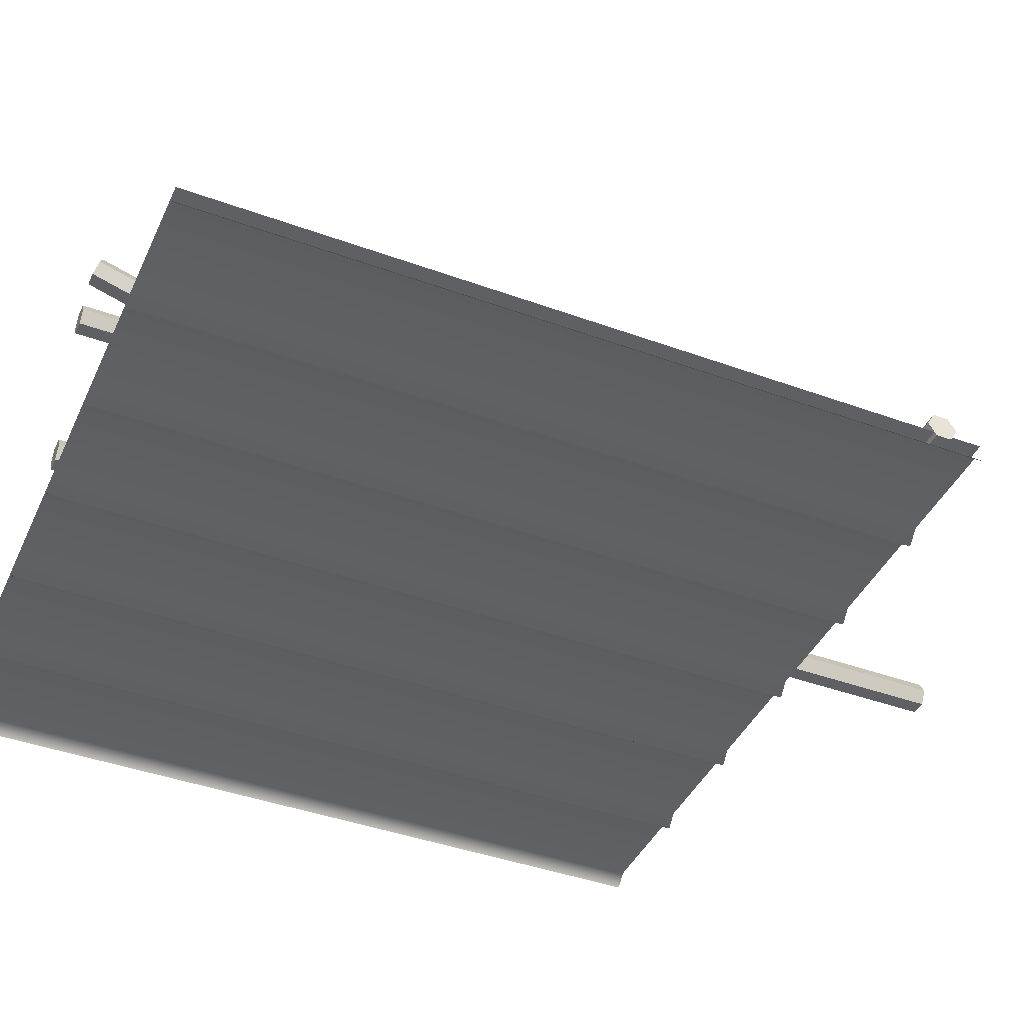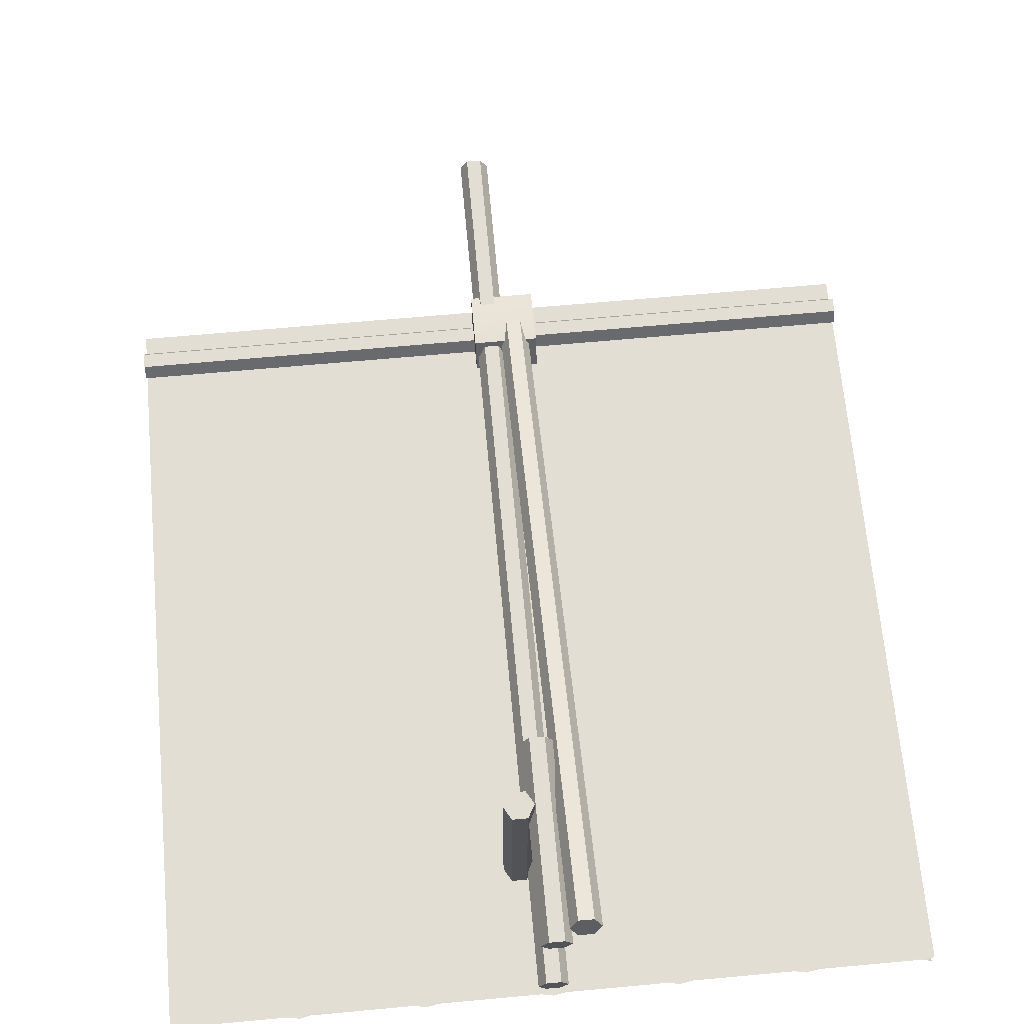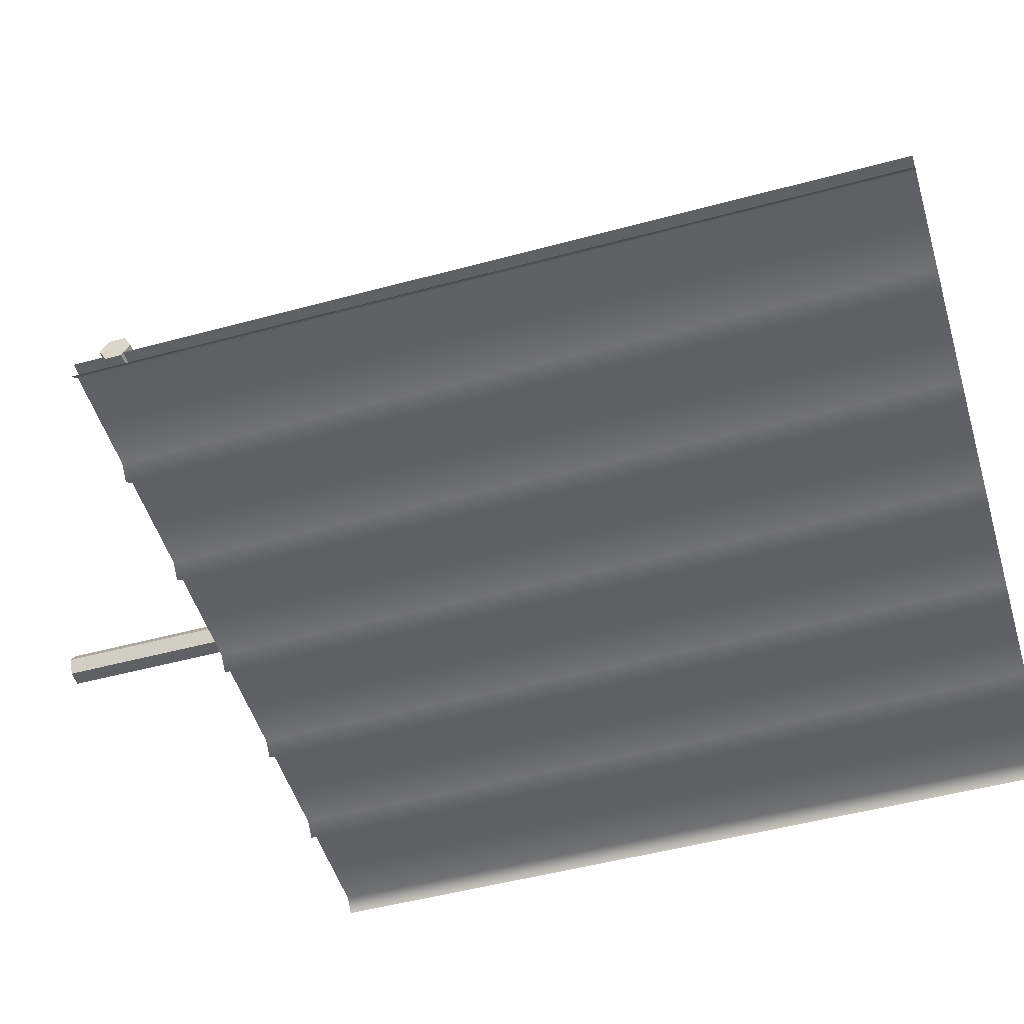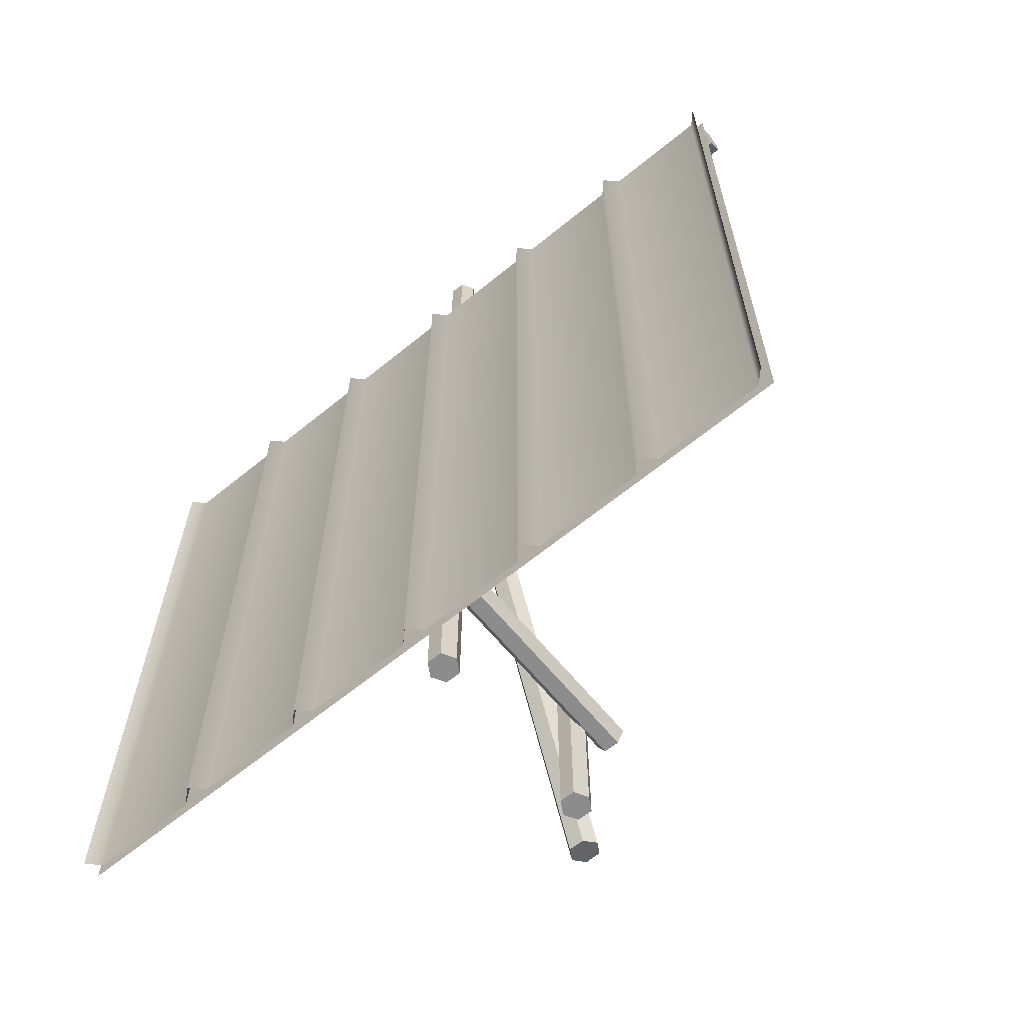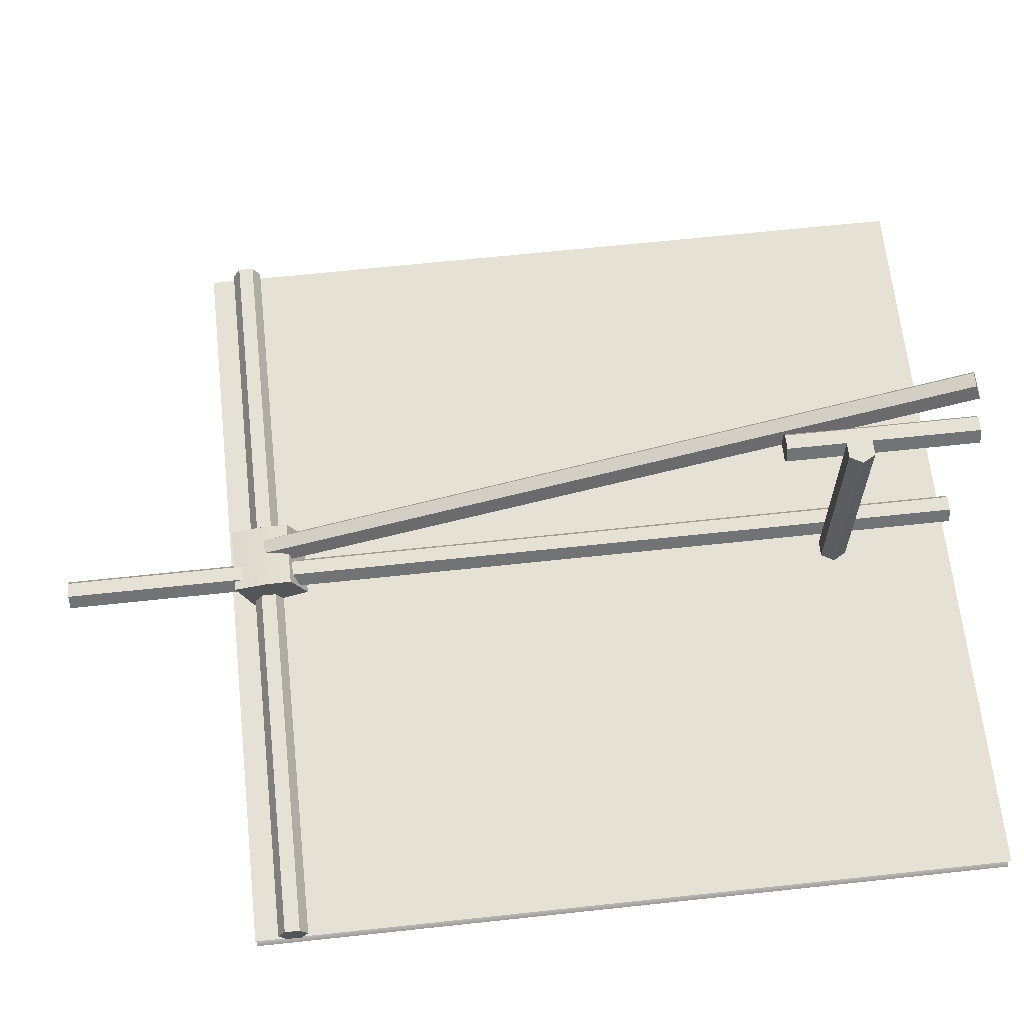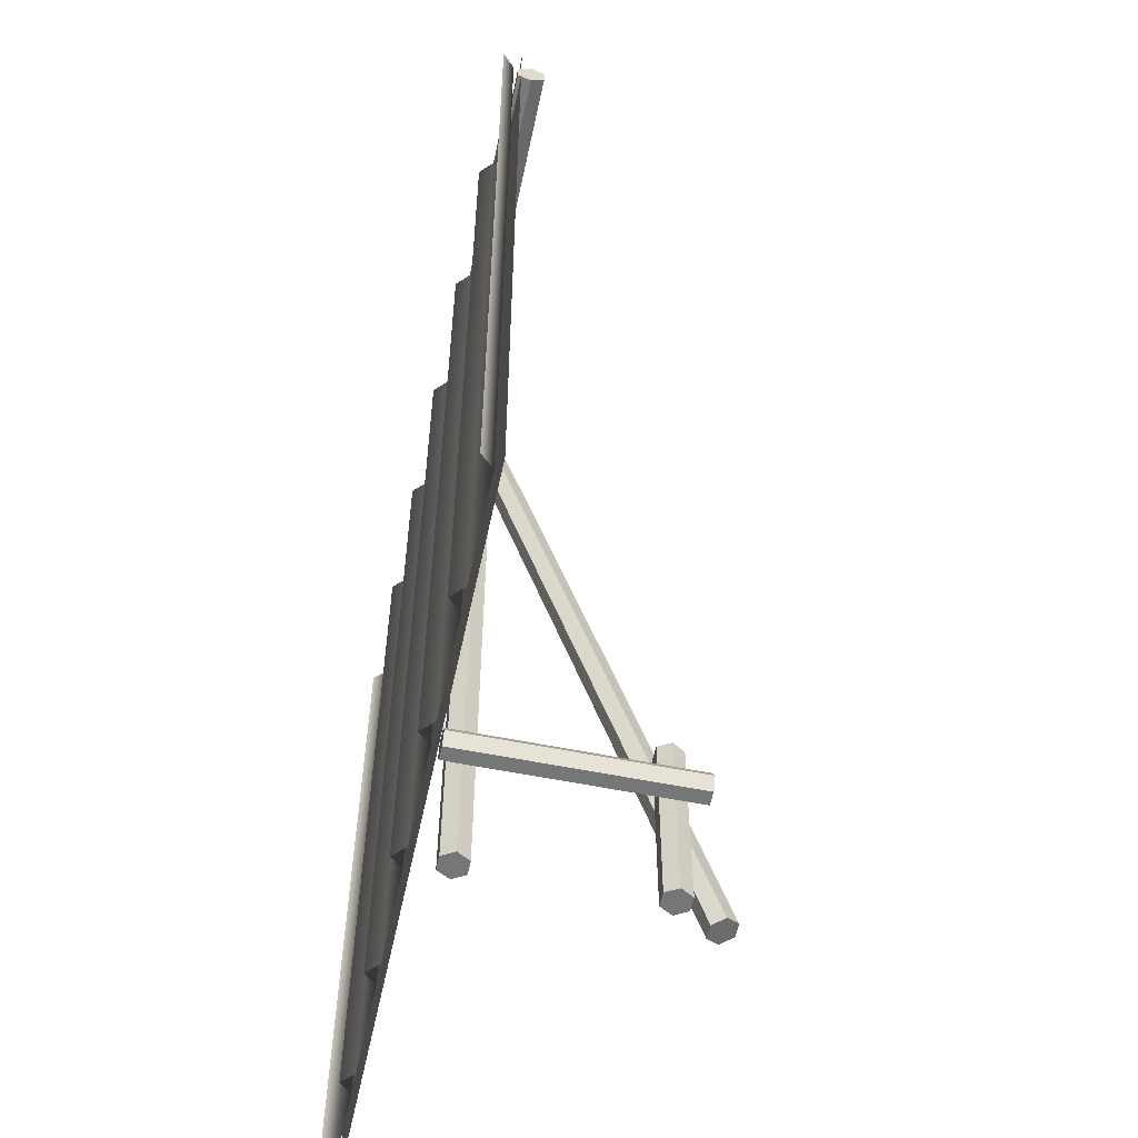
<metadata>
{"format":"obj","ext":"obj","renderer":"f3d","projection":"perspective","resolution":1024,"background":"white","views":[{"elev":-42.1,"azim":66.4,"up":"+Z"},{"elev":67.3,"azim":-5.2,"up":"+Z"},{"elev":-50.0,"azim":-73.4,"up":"+Z"},{"elev":-64.3,"azim":-140.6,"up":"+Y"},{"elev":64.7,"azim":-96.2,"up":"+Z"},{"elev":-56.8,"azim":-102.0,"up":"+Y"}]}
</metadata>
<code>
g default
v -0.5 1 -0.01601
v -0.3333 1 -0.01601
v -0.1667 1 -0.01601
v 0 1 -0.01601
v 0.1667 1 -0.01601
v 0.3333 1 -0.01601
v 0.5 1 -0.01601
v -0.5 -0 -0.01601
v -0.3333 -0 -0.01601
v -0.1667 -0 -0.01601
v 0 -0 -0.01601
v 0.1667 -0 -0.01601
v 0.3333 -0 -0.01601
v 0.5 -0 -0.01601
v 0.35 1 0
v 0.35 -0 0
v 0.3167 1 0
v 0.3167 -0 0
v 0.1817 1 0
v 0.1817 -0 0
v 0.15 1 0
v 0.15 -0 0
v 0.485 1 0
v 0.485 -0 0
v 0.015 1 0
v 0.015 -0 0
v -0.01667 1 0
v -0.01667 -0 0
v -0.1517 1 0
v -0.1517 -0 0
v -0.1833 1 0
v -0.1833 -0 0
v -0.3183 1 0
v -0.3183 -0 0
v -0.35 1 0
v -0.35 -0 0
v -0.485 1 0
v -0.485 -0 0
g pPlane1
f 1 37 38 8
f 2 33 34 9
f 3 29 30 10
f 4 25 26 11
f 5 19 20 12
f 6 15 16 13
f 16 15 23 24
f 18 17 6 13
f 20 19 17 18
f 22 21 5 12
f 24 23 7 14
f 26 25 21 22
f 28 27 4 11
f 30 29 27 28
f 32 31 3 10
f 34 33 31 32
f 36 35 2 9
f 38 37 35 36
g default
v 0.5 0.9591 0.003454
v 0.5 0.9397 0.003454
v 0.5 0.93 0.02027
v 0.5 0.9397 0.03709
v 0.5 0.9591 0.03709
v 0.5 0.9688 0.02027
v -0.5 0.9591 0.003454
v -0.5 0.9397 0.003454
v -0.5 0.93 0.02027
v -0.5 0.9397 0.03709
v -0.5 0.9591 0.03709
v -0.5 0.9688 0.02027
v 0.5 0.9494 0.02027
v -0.5 0.9494 0.02027
g pCylinder1
f 39 40 46 45
f 40 41 47 46
f 41 42 48 47
f 42 43 49 48
f 43 44 50 49
f 44 39 45 50
f 40 39 51
f 41 40 51
f 42 41 51
f 43 42 51
f 44 43 51
f 39 44 51
f 45 46 52
f 46 47 52
f 47 48 52
f 48 49 52
f 49 50 52
f 50 45 52
g default
v 0.00805 0 0.03429
v -0.01137 0 0.03429
v -0.02108 0 0.05111
v -0.01137 0 0.06793
v 0.00805 0 0.06793
v 0.01776 0 0.05111
v 0.00805 1.219 0.03429
v -0.01137 1.219 0.03429
v -0.02108 1.219 0.05111
v -0.01137 1.219 0.06793
v 0.00805 1.219 0.06793
v 0.01776 1.219 0.05111
v -0.00166 0 0.05111
v -0.00166 1.219 0.05111
g pCylinder2
f 53 54 60 59
f 54 55 61 60
f 55 56 62 61
f 56 57 63 62
f 57 58 64 63
f 58 53 59 64
f 54 53 65
f 55 54 65
f 56 55 65
f 57 56 65
f 58 57 65
f 53 58 65
f 59 60 66
f 60 61 66
f 61 62 66
f 62 63 66
f 63 64 66
f 64 59 66
g default
v -0.02445 0.9158 0.0746
v 0.06197 0.9158 0.0746
v -0.02445 0.9922 0.06565
v 0.06197 0.9922 0.06565
v -0.02445 0.9721 0.007777
v 0.06197 0.9721 0.007777
v -0.02445 0.8956 0.03434
v 0.06197 0.8956 0.03434
v -0.02445 0.9512 0.07327
v -0.02445 0.9186 0.02637
v 0.06197 0.9186 0.02637
v 0.06197 0.9512 0.07327
g pCube1
f 67 68 78 75
f 69 70 72 71
f 76 77 74 73
f 73 74 68 67
f 78 74 77
f 73 67 75
f 76 75 69
f 71 72 77 76
f 78 77 72
f 75 78 70 69
f 73 75 76
f 68 74 78
f 78 72 70
f 76 69 71
g default
v 0.04202 0 0.3346
v 0.02261 0 0.3346
v 0.0129 0.005019 0.3507
v 0.02261 0.01004 0.3667
v 0.04202 0.01004 0.3667
v 0.05174 0.005019 0.3507
v 0.04202 0.9764 0.02935
v 0.02261 0.9764 0.02935
v 0.0129 0.9814 0.0454
v 0.02261 0.9864 0.06146
v 0.04202 0.9864 0.06146
v 0.05174 0.9814 0.0454
v 0.03232 0.005019 0.3507
v 0.03232 0.9814 0.0454
g pCylinder3
f 79 80 86 85
f 80 81 87 86
f 81 82 88 87
f 82 83 89 88
f 83 84 90 89
f 84 79 85 90
f 80 79 91
f 81 80 91
f 82 81 91
f 83 82 91
f 84 83 91
f 79 84 91
f 85 86 92
f 86 87 92
f 87 88 92
f 88 89 92
f 89 90 92
f 90 85 92
g default
v 0.00805 0 0.2748
v -0.01137 0 0.2748
v -0.02108 0 0.2916
v -0.01137 0 0.3084
v 0.00805 0 0.3084
v 0.01776 0 0.2916
v 0.00805 0.2536 0.2748
v -0.01137 0.2536 0.2748
v -0.02108 0.2536 0.2916
v -0.01137 0.2536 0.3084
v 0.00805 0.2536 0.3084
v 0.01776 0.2536 0.2916
v -0.00166 0 0.2916
v -0.00166 0.2536 0.2916
g pCylinder4
f 93 94 100 99
f 94 95 101 100
f 95 96 102 101
f 96 97 103 102
f 97 98 104 103
f 98 93 99 104
f 94 93 105
f 95 94 105
f 96 95 105
f 97 96 105
f 98 97 105
f 93 98 105
f 99 100 106
f 100 101 106
f 101 102 106
f 102 103 106
f 103 104 106
f 104 99 106
g default
v -0.02262 0.1471 0.3296
v -0.04204 0.1471 0.3296
v -0.05175 0.1639 0.3296
v -0.04204 0.1808 0.3296
v -0.02262 0.1808 0.3296
v -0.01291 0.1639 0.3296
v -0.02262 0.1471 0.02526
v -0.04204 0.1471 0.02526
v -0.05175 0.1639 0.02526
v -0.04204 0.1808 0.02526
v -0.02262 0.1808 0.02526
v -0.01291 0.1639 0.02526
v -0.03233 0.1639 0.3296
v -0.03233 0.1639 0.02526
g pCylinder5
f 107 108 114 113
f 108 109 115 114
f 109 110 116 115
f 110 111 117 116
f 111 112 118 117
f 112 107 113 118
f 108 107 119
f 109 108 119
f 110 109 119
f 111 110 119
f 112 111 119
f 107 112 119
f 113 114 120
f 114 115 120
f 115 116 120
f 116 117 120
f 117 118 120
f 118 113 120
g default
v -0.5 0 0.007705
v 0.5 0 0.007705
v -0.5 1 0.007705
v 0.5 1 0.007705
g pPlane2
f 121 122 124 123

</code>
